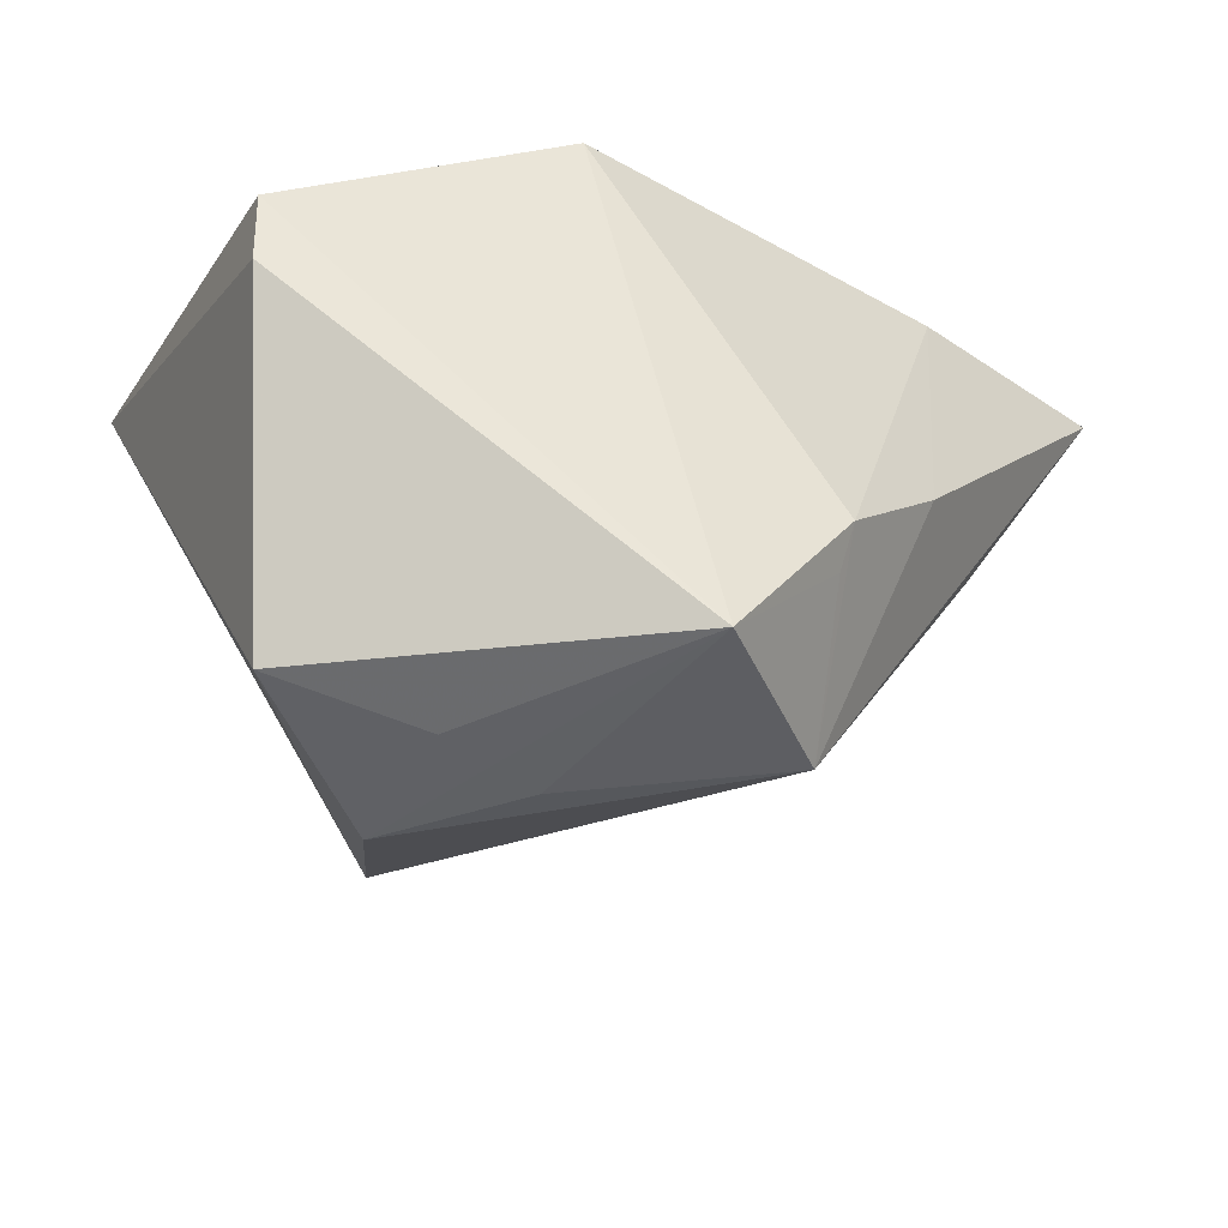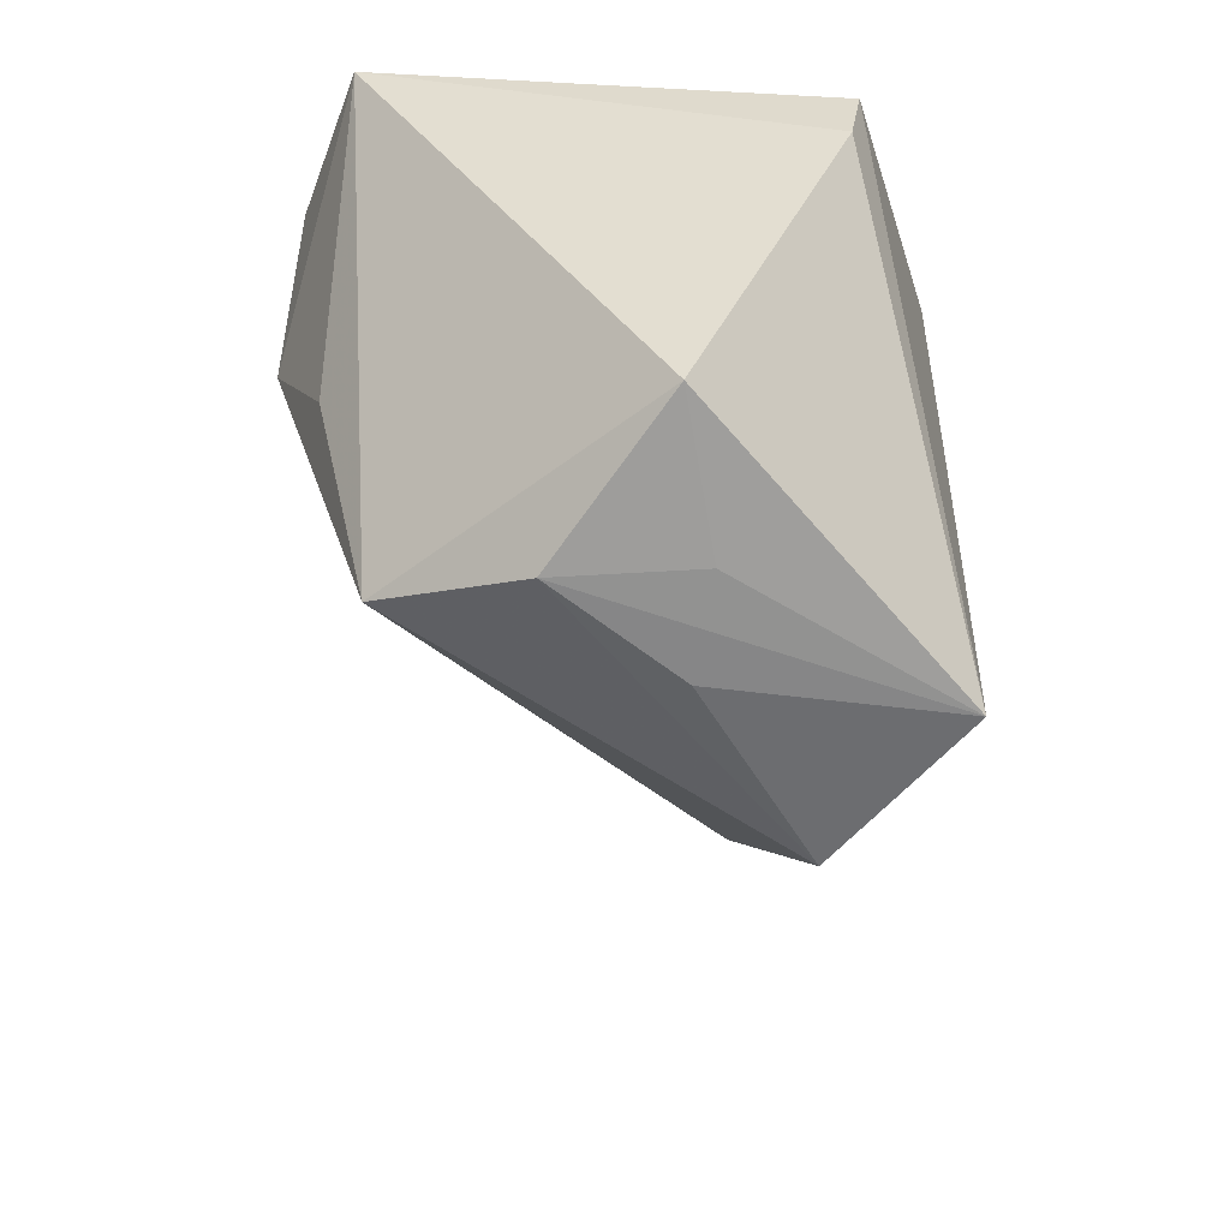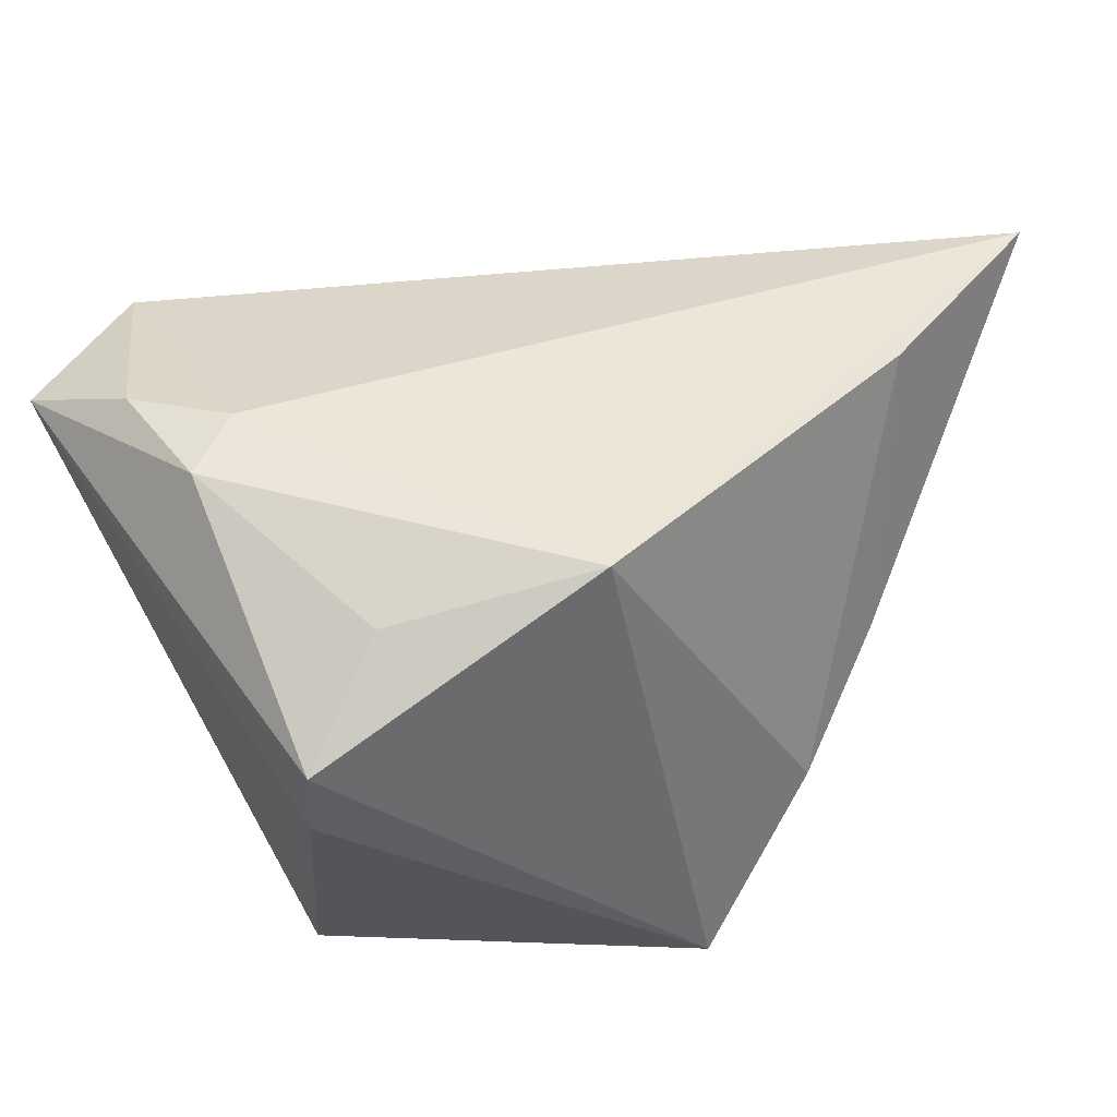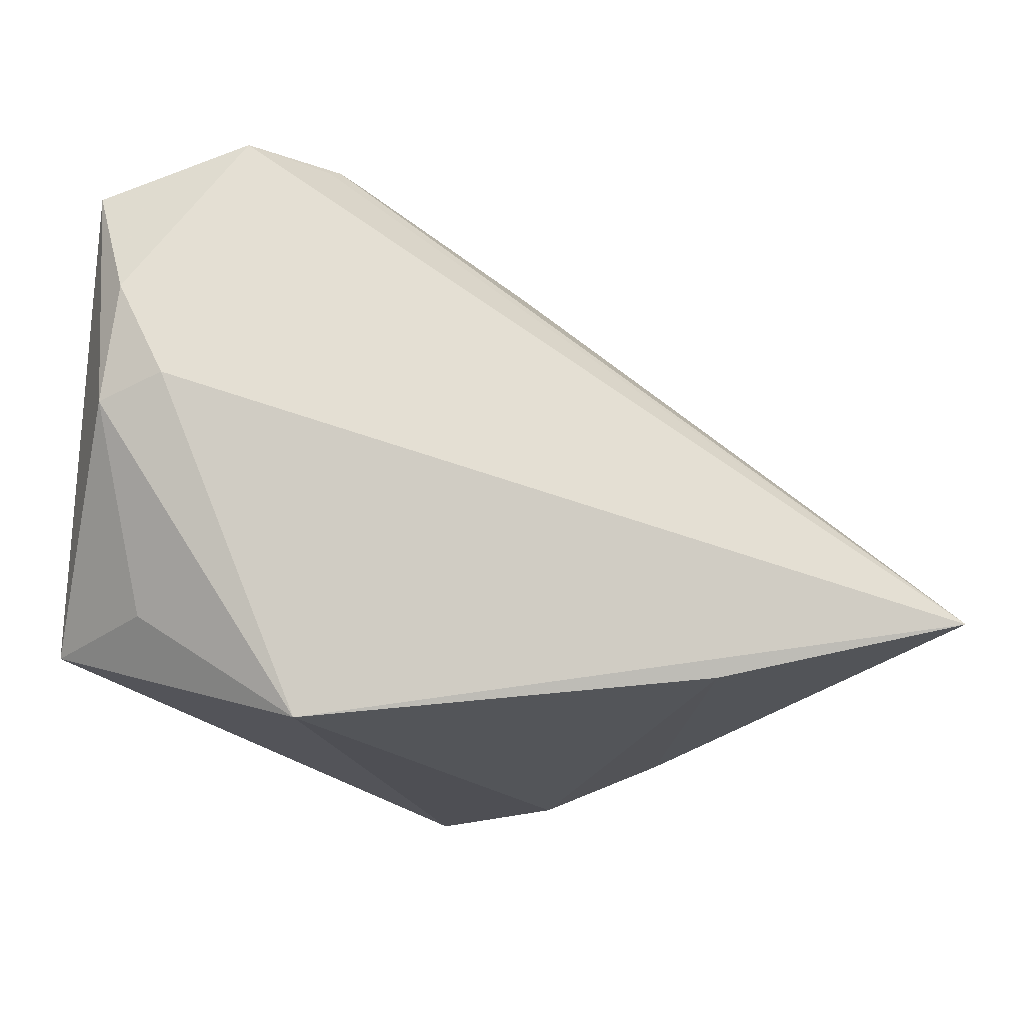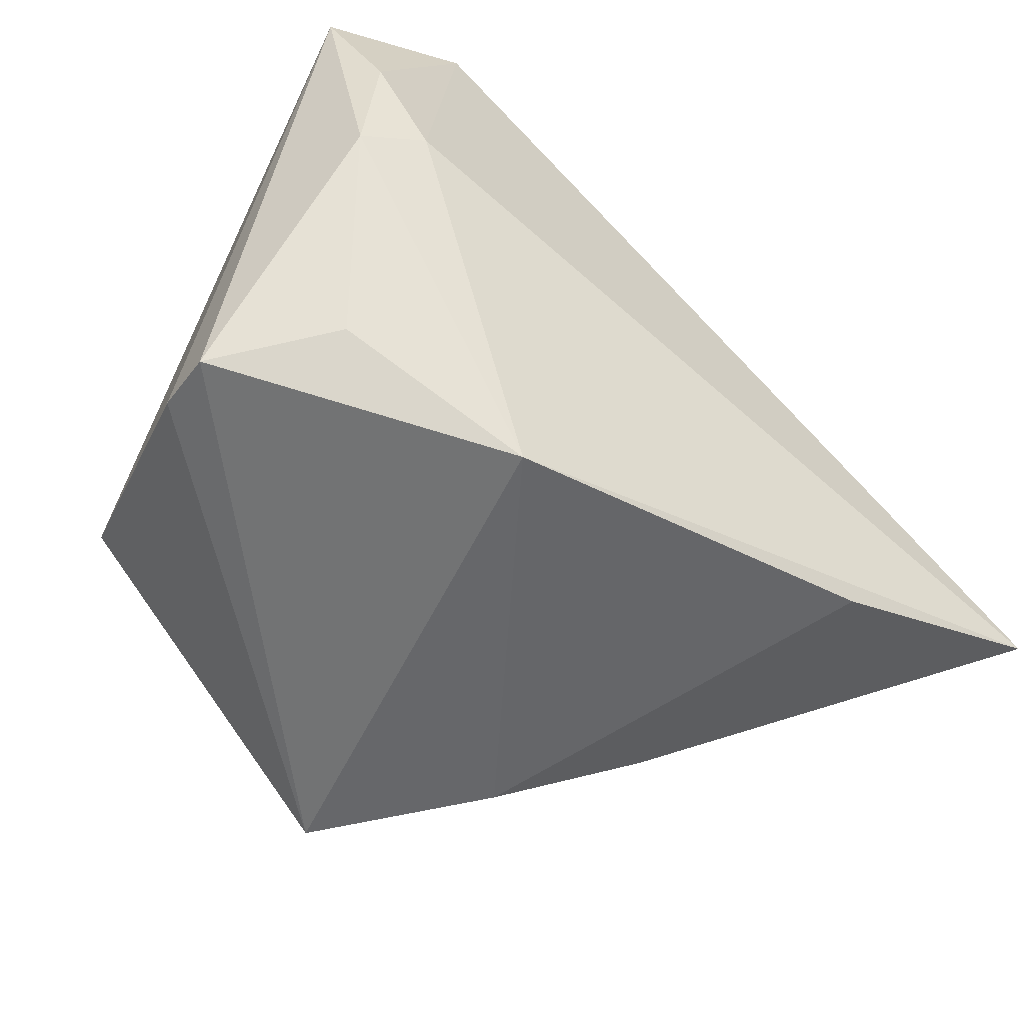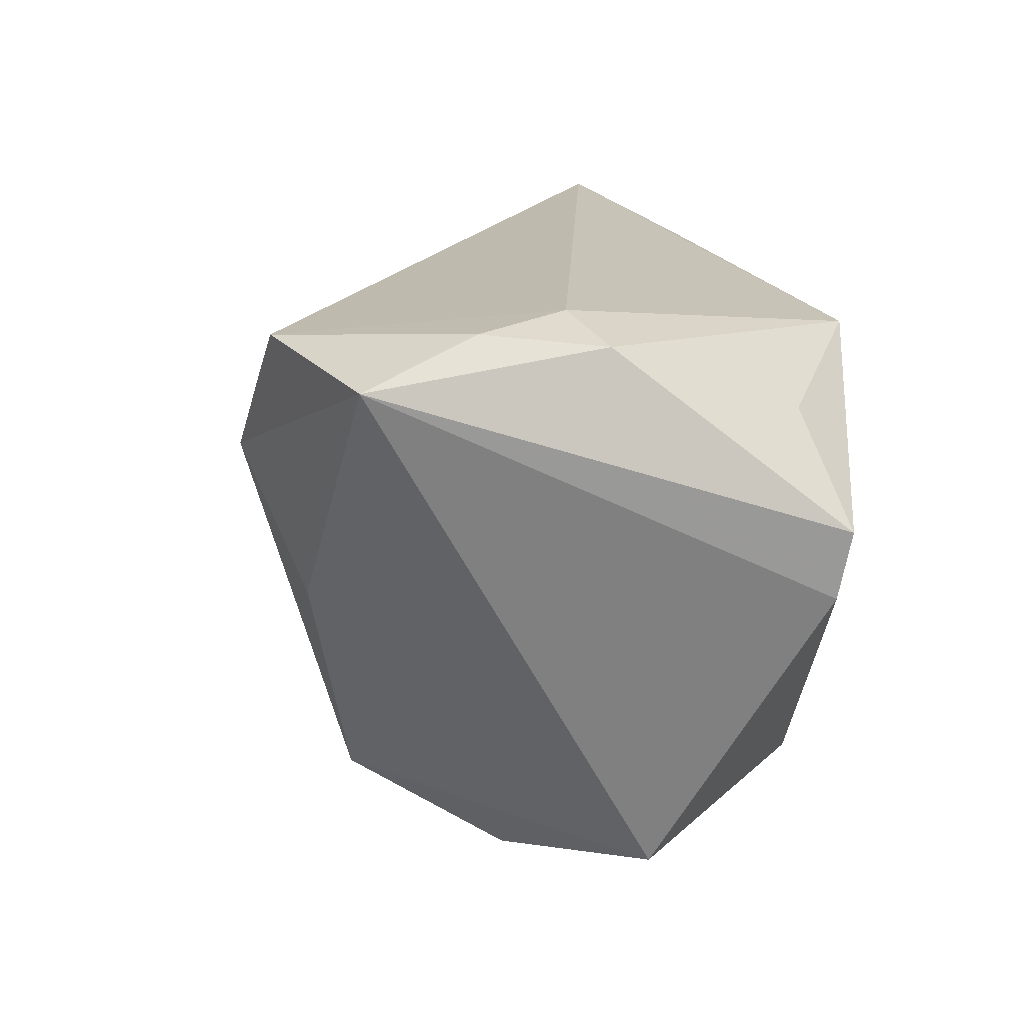
<metadata>
{"format":"obj","ext":"obj","renderer":"f3d","projection":"perspective","resolution":1024,"background":"white","views":[{"elev":-42.0,"azim":-26.4,"up":"+Z"},{"elev":-59.9,"azim":-86.9,"up":"+Z"},{"elev":35.1,"azim":-37.8,"up":"+Z"},{"elev":71.6,"azim":5.4,"up":"+Z"},{"elev":-52.1,"azim":-39.0,"up":"+Y"},{"elev":16.7,"azim":-100.5,"up":"+Z"}]}
</metadata>
<code>
v -0.03597 0.01959 0.02967
v -0.01234 0.01287 -0.04112
v -0.015 0.03681 -0.005378
v -0.02926 0.008564 0.0306
v -0.04112 0.03298 0.02492
v 0.01226 0.02848 0.01563
v -0.01016 0.04384 0.0121
v -0.03005 -0.01846 0.01848
v 0.03934 -0.02174 0.02723
v -0.03668 0.005088 0.02787
v -0.0135 0.0406 0.02233
v -0.01243 0.04159 0.02062
v -0.01163 -0.004166 -0.03965
v 0.02129 -0.0302 -0.01923
v 0.03917 -0.004633 -0.01218
v -0.009148 -0.0302 0.02382
v -0.0301 -0.001912 -0.03664
v 0.03456 -0.02564 -0.00653
v 0.05103 -0.007582 0.003288
v -0.02337 0.04082 0.02784
v -0.04053 -0.02036 -0.0012
v -0.005238 0.03104 -0.03161
v 0.06695 -0.01365 0.0306
v 0.05145 -0.0004838 0.0237
v 0.02507 -0.01354 -0.03767
v 0.021 -0.02718 -0.02394
v 0.000696 -0.001359 -0.04068
v 0.006809 -0.0302 -0.03914
v -0.04124 -0.02177 0.006721
f 16 29 28
f 5 22 17
f 5 29 10
f 14 16 28
f 20 7 5
f 3 22 5
f 5 7 3
f 3 7 22
f 23 25 19
f 19 24 23
f 22 24 19
f 28 29 21
f 21 17 28
f 21 29 5
f 5 17 21
f 22 25 2
f 2 17 22
f 29 16 8
f 8 10 29
f 16 10 8
f 4 16 23
f 4 10 16
f 23 20 4
f 23 16 9
f 16 14 9
f 18 25 23
f 18 14 25
f 23 9 18
f 18 9 14
f 28 25 26
f 26 14 28
f 25 14 26
f 7 20 12
f 22 7 6
f 6 24 22
f 7 12 6
f 23 24 6
f 6 12 23
f 15 25 22
f 22 19 15
f 15 19 25
f 27 25 28
f 28 2 27
f 27 2 25
f 28 17 13
f 13 2 28
f 17 2 13
f 1 20 5
f 1 4 20
f 5 10 1
f 10 4 1
f 11 20 23
f 23 12 11
f 11 12 20

</code>
